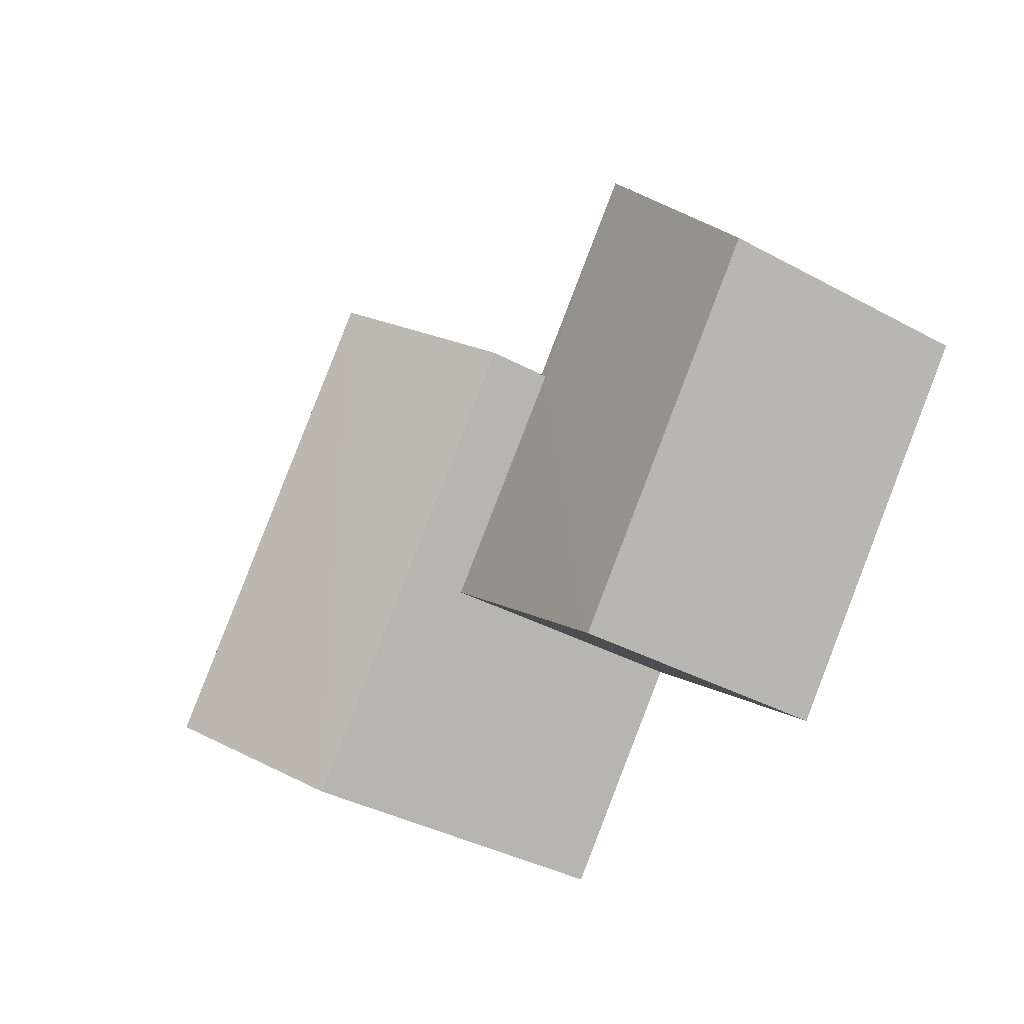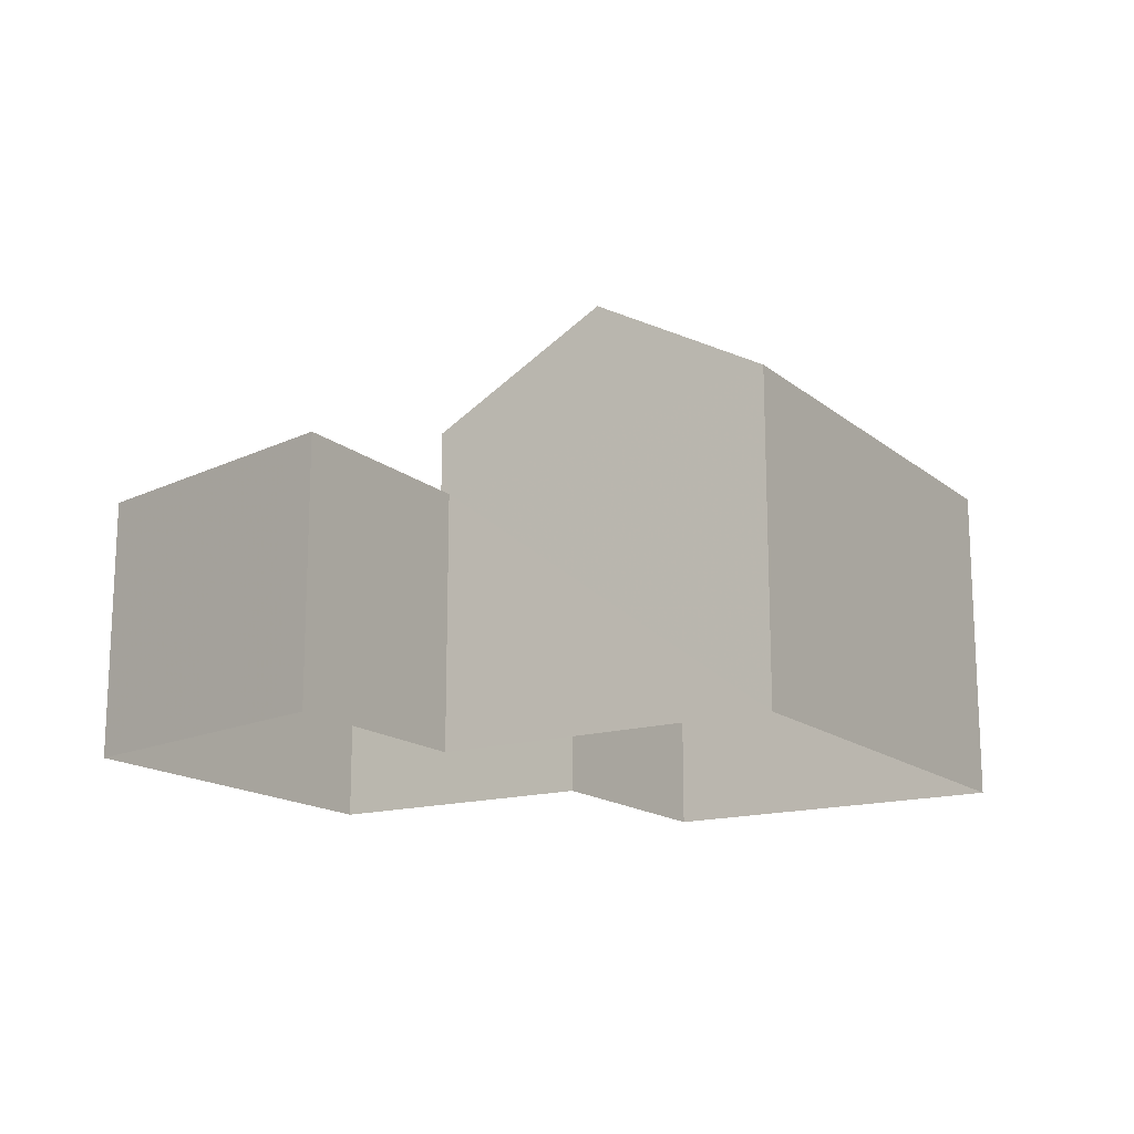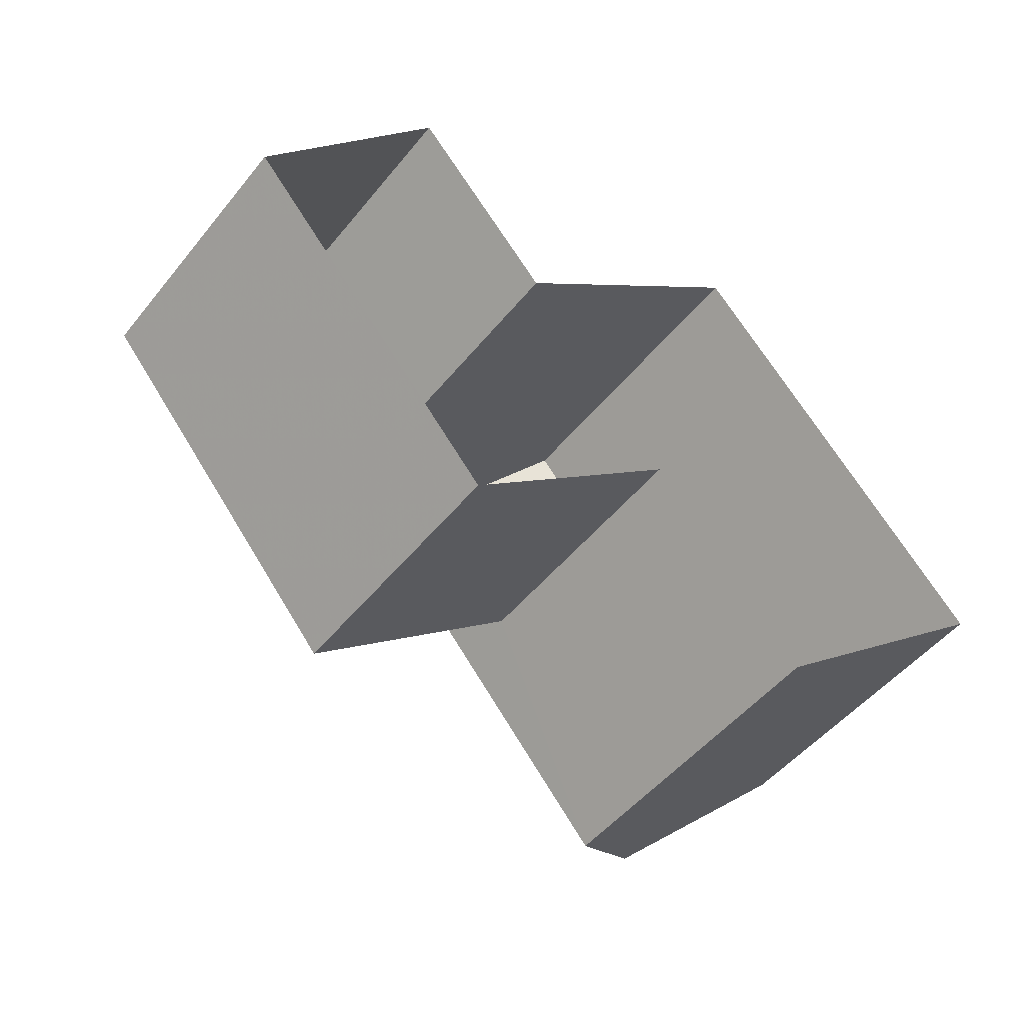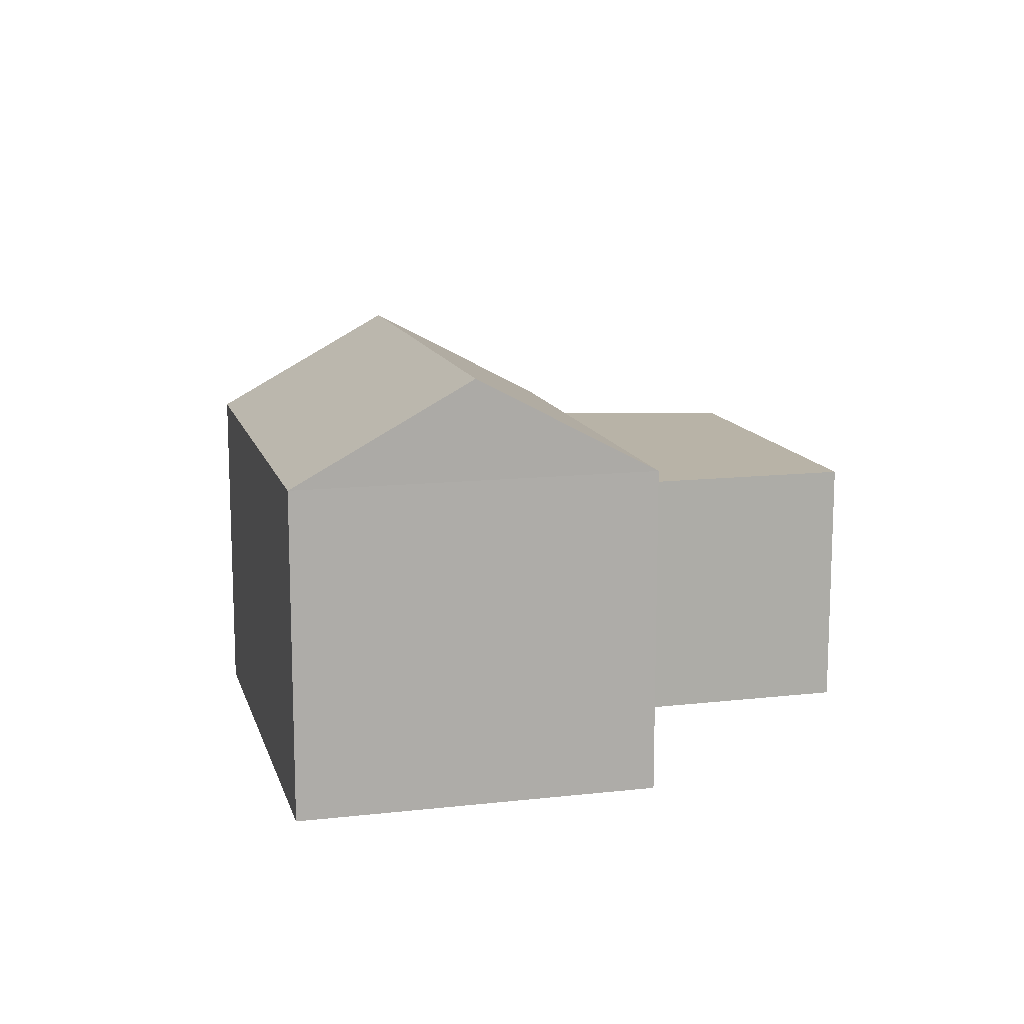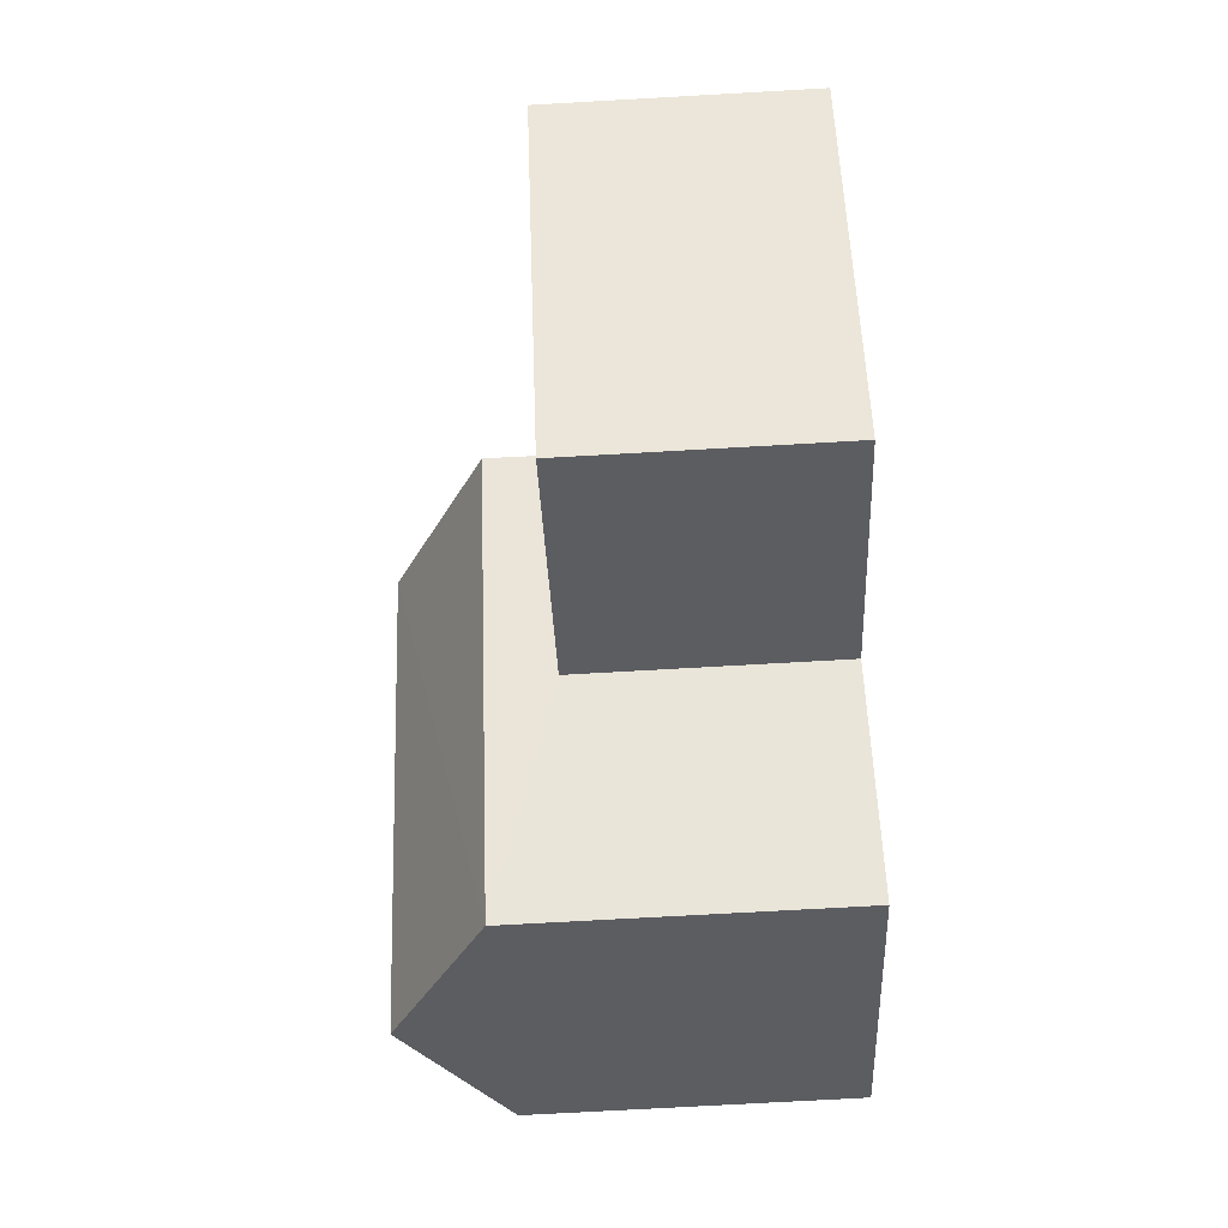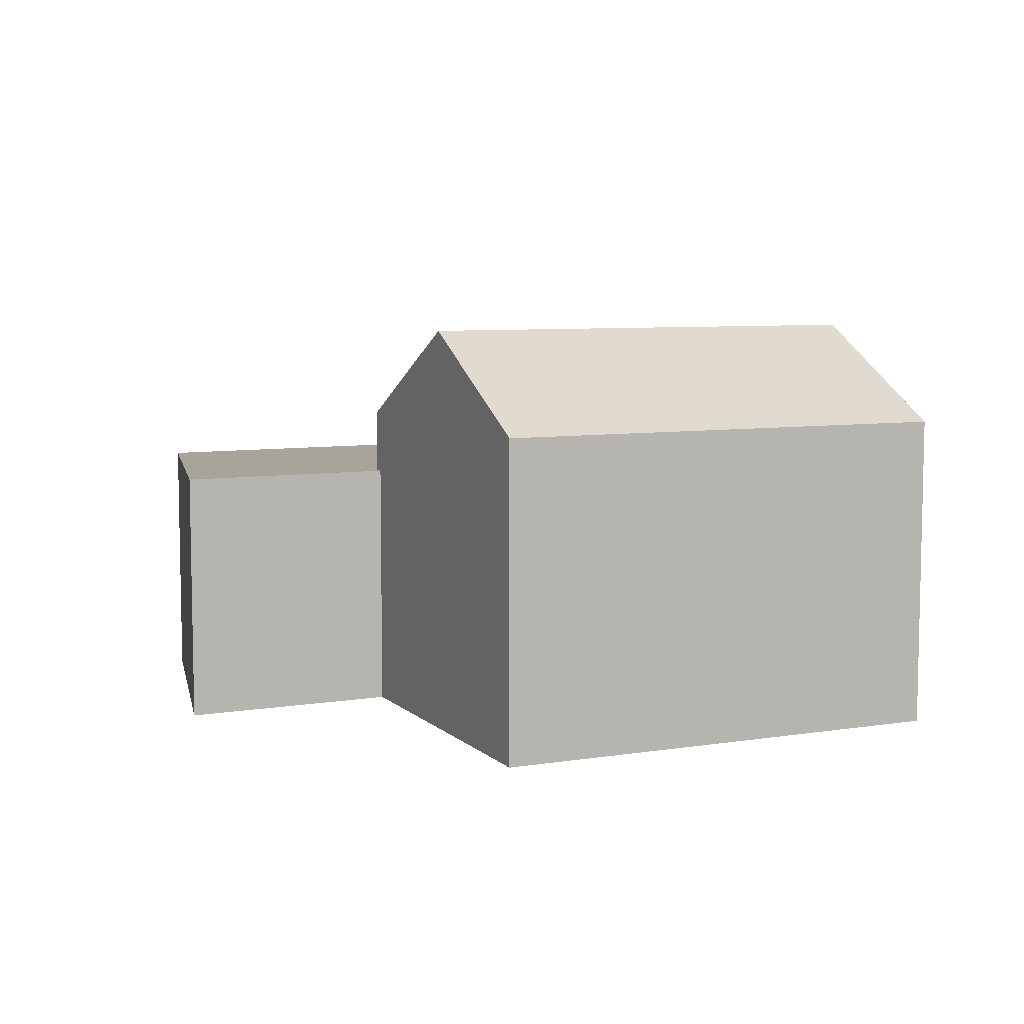
<metadata>
{"format":"obj","ext":"obj","renderer":"f3d","projection":"perspective","resolution":1024,"background":"white","views":[{"elev":-39.6,"azim":56.3,"up":"+Y"},{"elev":-15.8,"azim":171.4,"up":"+Z"},{"elev":-49.8,"azim":142.8,"up":"+Y"},{"elev":12.9,"azim":-55.3,"up":"+Z"},{"elev":-76.6,"azim":93.2,"up":"+Y"},{"elev":7.2,"azim":-155.3,"up":"+Z"}]}
</metadata>
<code>
v -2.254e+05 -1.279e+05 12.59
v -2.254e+05 -1.279e+05 12.59
v -2.254e+05 -1.279e+05 12.59
v -2.254e+05 -1.279e+05 12.59
v -2.254e+05 -1.279e+05 12.59
v -2.254e+05 -1.279e+05 12.59
v -2.254e+05 -1.279e+05 12.59
v -2.254e+05 -1.279e+05 12.59
v -2.254e+05 -1.279e+05 17.66
v -2.254e+05 -1.279e+05 17.66
v -2.254e+05 -1.279e+05 17.66
v -2.254e+05 -1.279e+05 17.66
v -2.254e+05 -1.279e+05 17.66
v -2.254e+05 -1.279e+05 17.66
v -2.254e+05 -1.279e+05 18.93
v -2.254e+05 -1.279e+05 18.93
v -2.254e+05 -1.279e+05 20.83
v -2.254e+05 -1.279e+05 20.83
v -2.254e+05 -1.279e+05 18.93
v -2.254e+05 -1.279e+05 18.93
f 1 2 3
f 4 1 3
f 5 6 7
f 2 5 3
f 3 5 8
f 8 5 7
f 9 10 11
f 10 12 11
f 11 13 14
f 11 12 13
f 15 16 17
f 18 15 17
f 19 20 18
f 17 19 18
f 14 13 6
f 5 14 6
f 13 7 6
f 13 12 7
f 12 8 7
f 12 10 8
f 5 2 14
f 20 11 14
f 18 20 14
f 14 2 15
f 18 14 15
f 3 8 10
f 9 3 10
f 16 2 1
f 16 15 2
f 1 4 16
f 16 19 17
f 16 4 19
f 4 9 19
f 19 9 20
f 4 3 9
f 20 9 11

</code>
